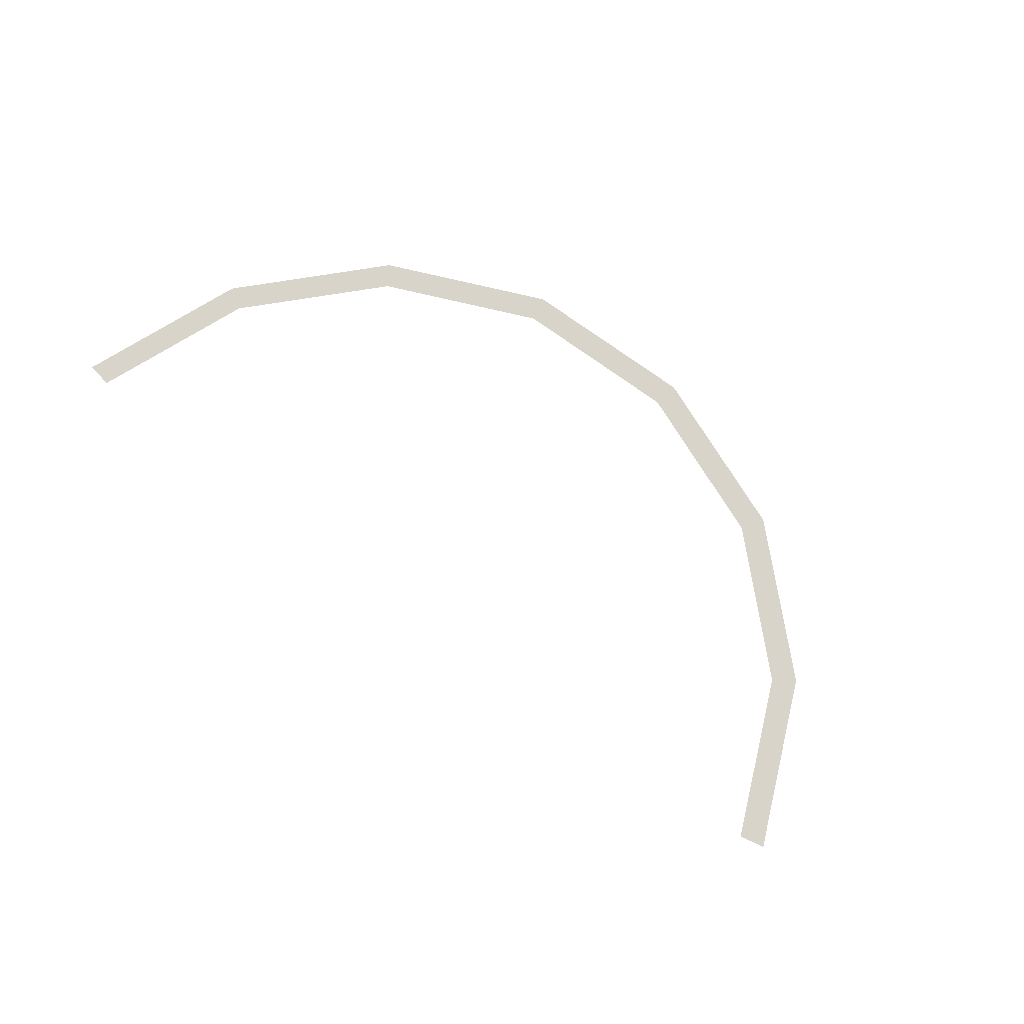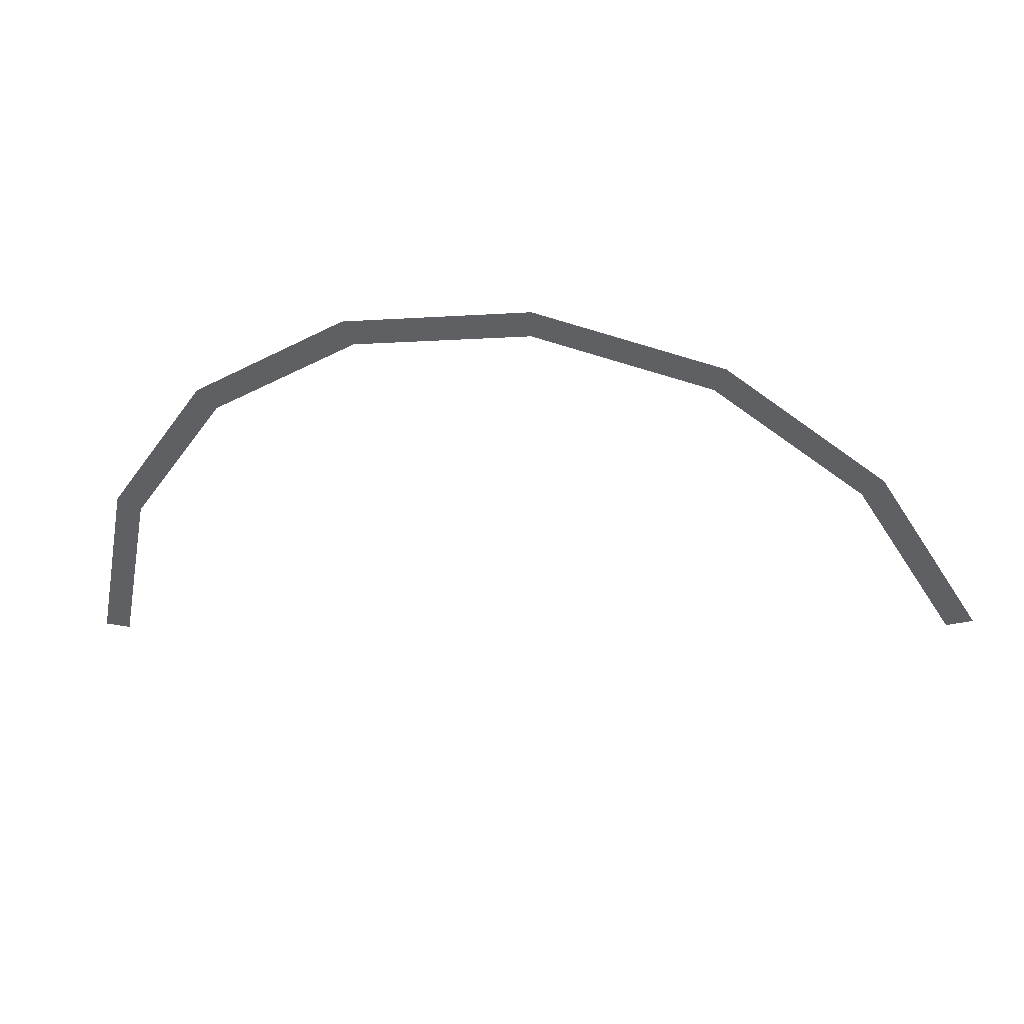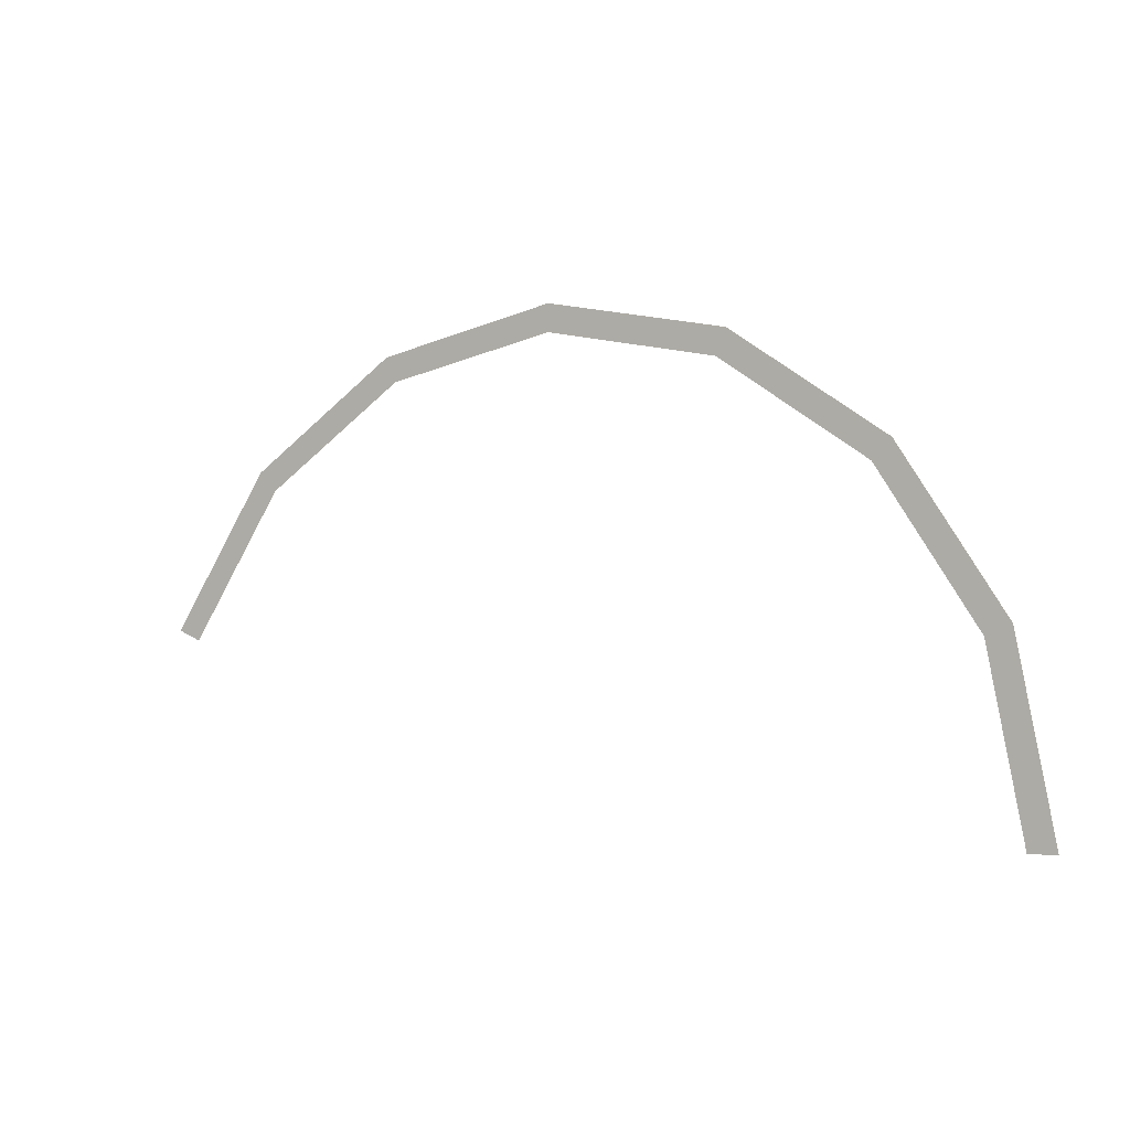
<metadata>
{"format":"obj","ext":"obj","renderer":"f3d","projection":"perspective","resolution":1024,"background":"white","views":[{"elev":75.1,"azim":-132.9,"up":"+Y"},{"elev":38.9,"azim":-167.5,"up":"+Z"},{"elev":-2.4,"azim":32.3,"up":"+Z"}]}
</metadata>
<code>
v 0.9 0 0
v 0.8315 0 0.3444
v 0.7853 0 0.3253
v 0.85 0 0
v 0.8315 0 0.3444
v 0.6364 0 0.6364
v 0.601 0 0.601
v 0.7853 0 0.3253
v 0.6364 0 0.6364
v 0.3444 0 0.8315
v 0.3253 0 0.7853
v 0.601 0 0.601
v 0.3444 0 0.8315
v 0 0 0.9
v 0 0 0.85
v 0.3253 0 0.7853
v 0 0 0.9
v -0.3444 0 0.8315
v -0.3253 0 0.7853
v 0 0 0.85
v -0.3444 0 0.8315
v -0.6364 0 0.6364
v -0.601 0 0.601
v -0.3253 0 0.7853
v -0.6364 0 0.6364
v -0.8315 0 0.3444
v -0.7853 0 0.3253
v -0.601 0 0.601
g mesh3694
f 1 2 3
f 3 4 1
f 5 6 7
f 7 8 5
f 9 10 11
f 11 12 9
f 13 14 15
f 15 16 13
f 17 18 19
f 19 20 17
f 21 22 23
f 23 24 21
f 25 26 27
f 27 28 25

</code>
